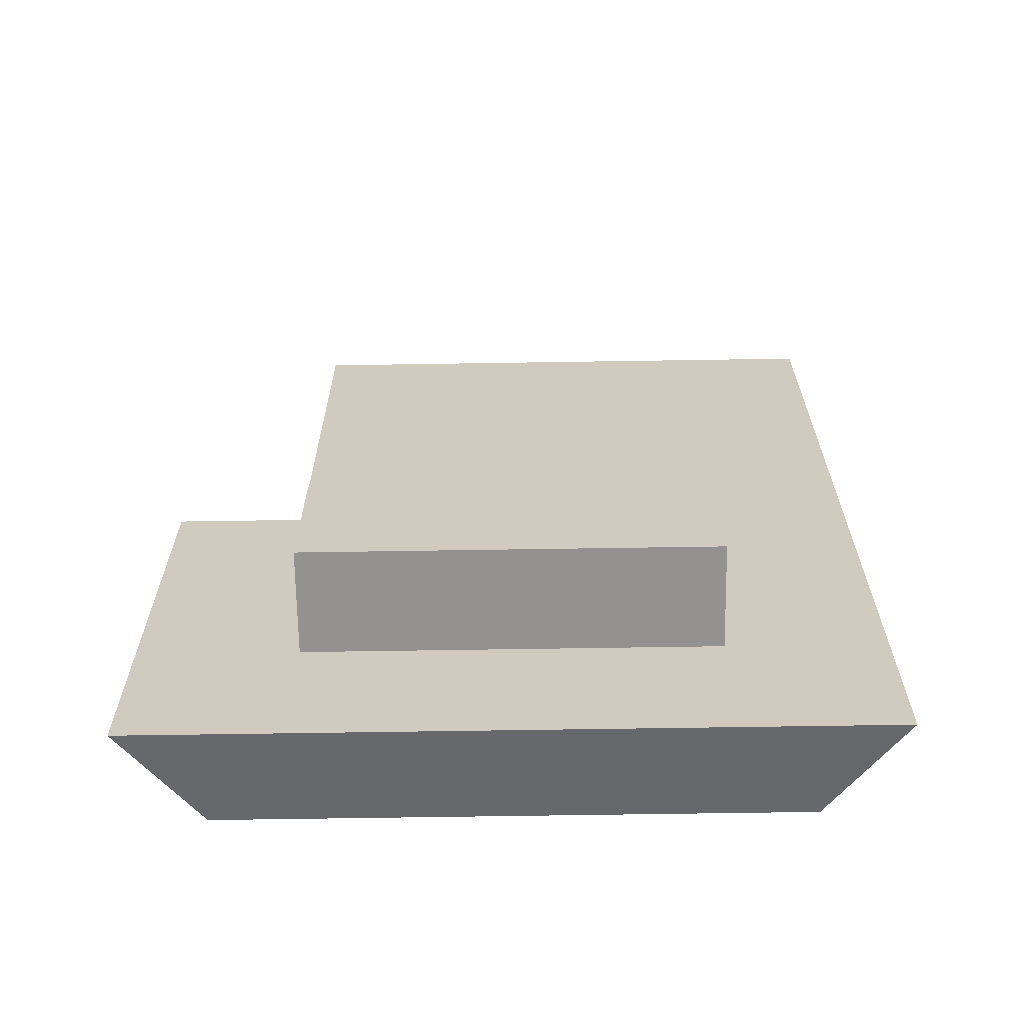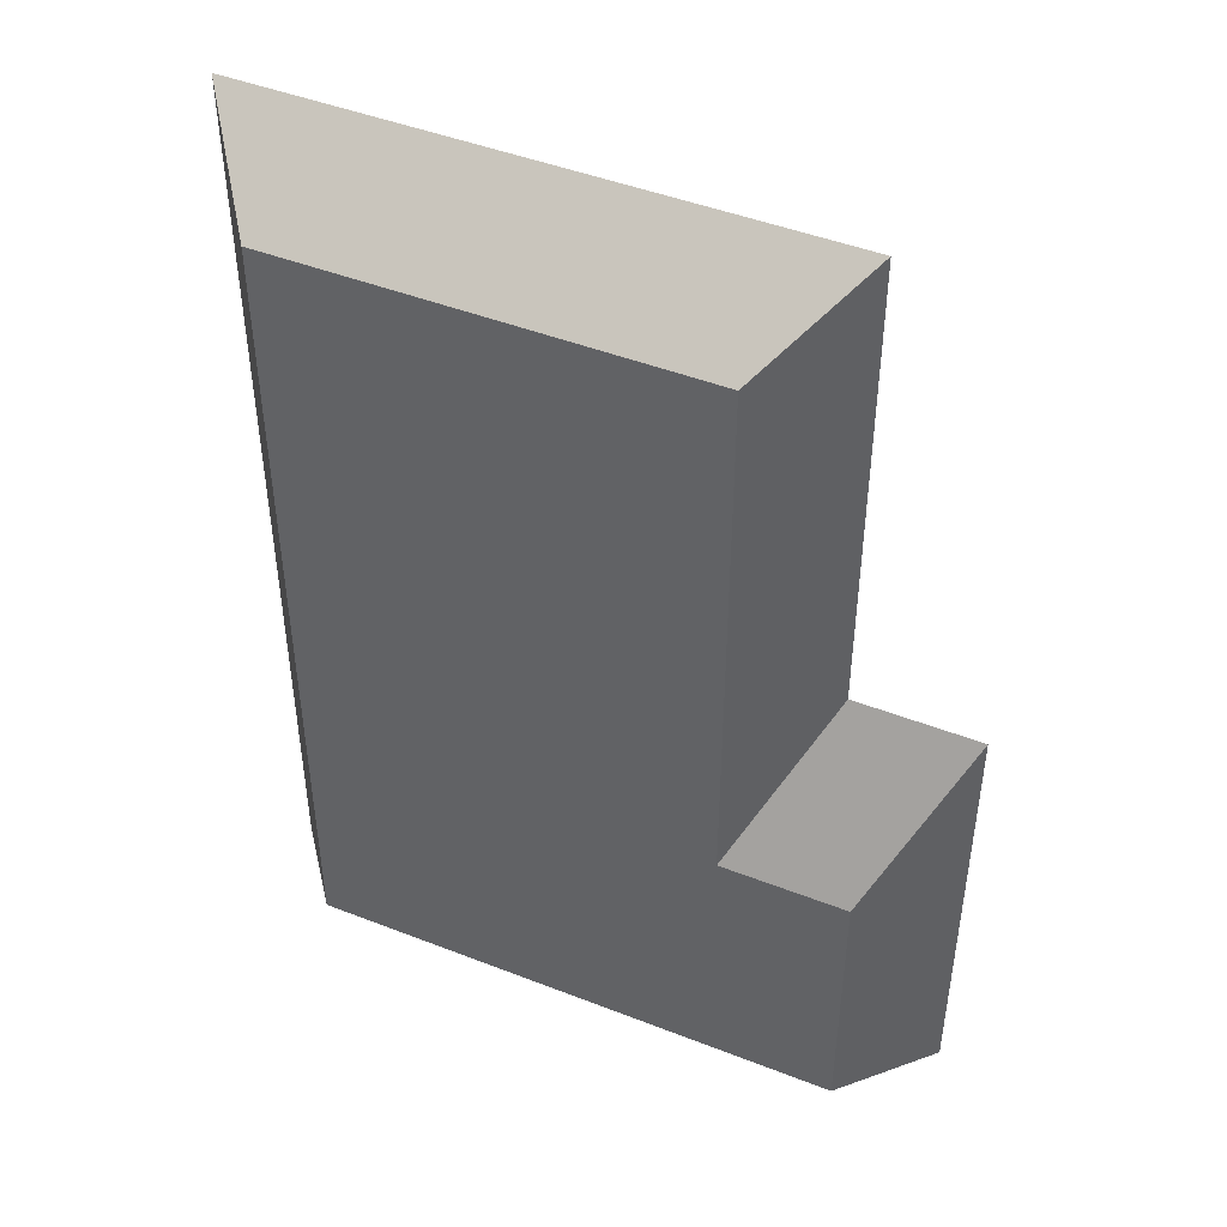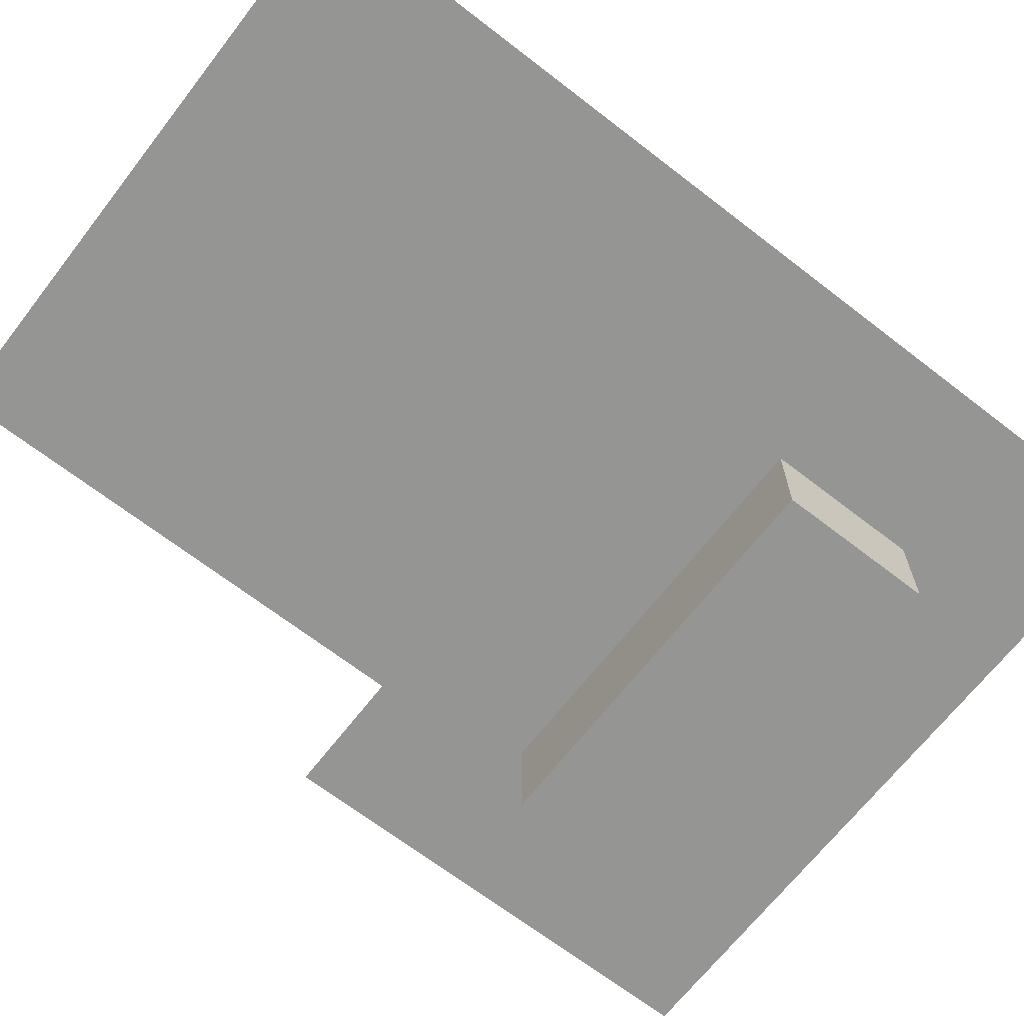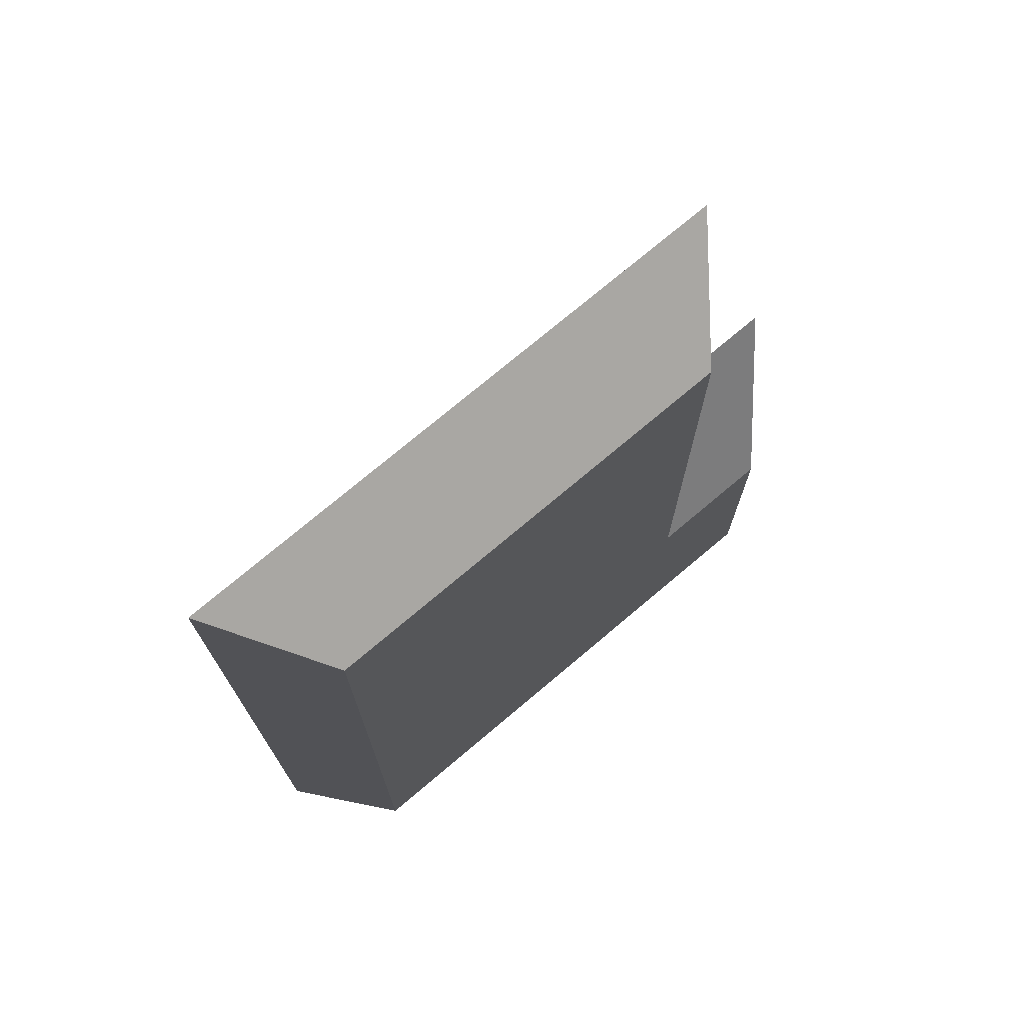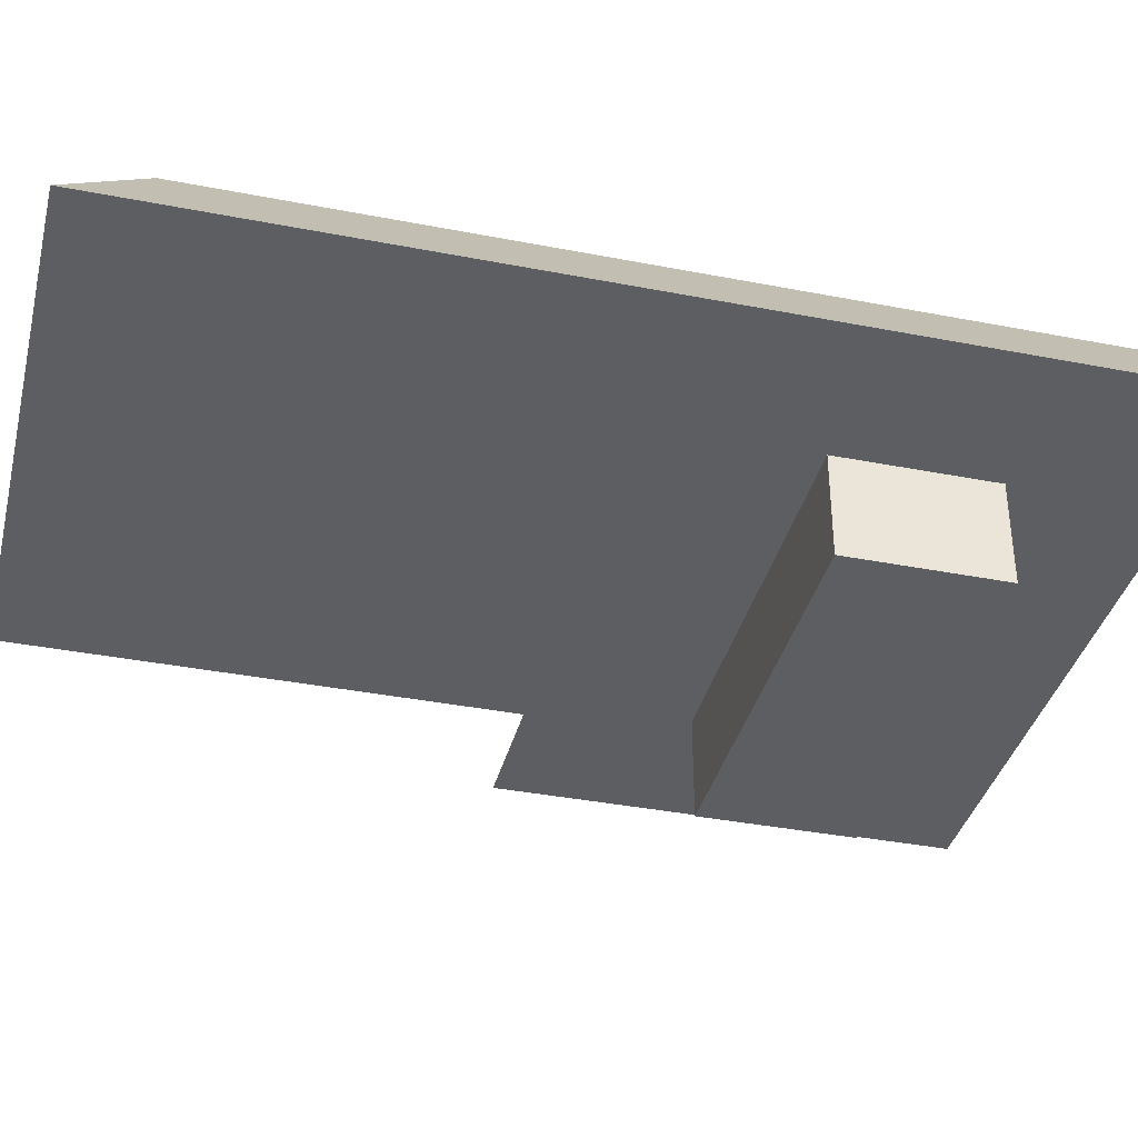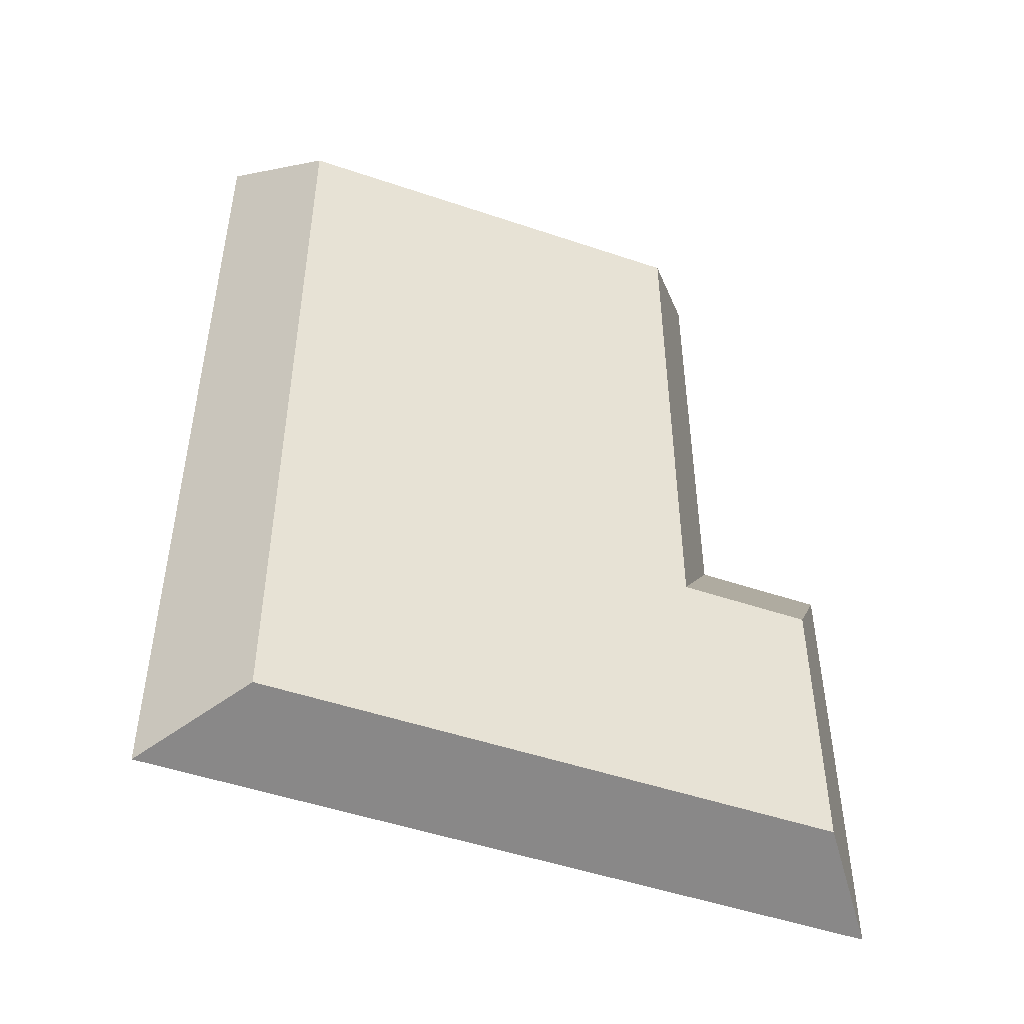
<metadata>
{"format":"obj","ext":"obj","renderer":"f3d","projection":"perspective","resolution":1024,"background":"white","views":[{"elev":-66.4,"azim":0.9,"up":"+Z"},{"elev":46.0,"azim":-155.9,"up":"+Z"},{"elev":-67.4,"azim":52.2,"up":"+Y"},{"elev":74.0,"azim":139.8,"up":"+Z"},{"elev":-37.4,"azim":76.0,"up":"+Y"},{"elev":-49.4,"azim":159.4,"up":"+Z"}]}
</metadata>
<code>
o Enter1/Enter/mesh29/mesh29-geometry#mesh29-geometry
v 0.2567 0.02481 -0.1214
v 0.2567 0.008655 -0.1456
v 0.2567 0.008655 -0.1214
v 0.2567 0.02481 -0.1456
v 0.3193 0.008655 -0.1214
v 0.3193 0.02481 -0.1214
v 0.2526 0.02481 -0.09717
v 0.3193 0.008655 -0.1456
v 0.3193 0.02481 -0.1456
v 0.3435 0.02481 -0.02044
v 0.2324 0.02481 -0.1699
v 0.3435 0.02481 -0.1699
v 0.2324 0.02481 -0.09717
v 0.2526 0.02481 -0.02044
v 0.2446 0.04096 -0.1214
v 0.2446 0.04096 -0.1658
v 0.2647 0.04096 -0.03255
v 0.3314 0.04096 -0.03255
v 0.2647 0.04096 -0.1214
v 0.3314 0.04096 -0.1658
f 1 2 3
f 2 1 4
f 3 2 1
f 4 1 2
f 2 5 3
f 3 5 2
f 5 1 3
f 3 1 5
f 6 4 1
f 1 4 6
f 7 4 1
f 1 4 7
f 4 8 2
f 2 8 4
f 5 2 8
f 8 2 5
f 1 5 6
f 6 5 1
f 4 6 9
f 9 6 4
f 10 1 6
f 6 1 10
f 7 11 4
f 4 11 7
f 10 7 1
f 1 7 10
f 8 4 9
f 9 4 8
f 8 6 5
f 5 6 8
f 6 8 9
f 9 8 6
f 10 6 9
f 9 6 10
f 4 12 9
f 9 12 4
f 11 7 13
f 13 7 11
f 4 11 12
f 12 11 4
f 7 10 14
f 14 10 7
f 10 9 12
f 12 9 10
f 7 15 13
f 13 15 7
f 15 11 13
f 13 11 15
f 16 12 11
f 11 12 16
f 10 17 14
f 14 17 10
f 17 7 14
f 14 7 17
f 12 18 10
f 10 18 12
f 15 7 19
f 19 7 15
f 11 15 16
f 16 15 11
f 12 16 20
f 20 16 12
f 17 10 18
f 18 10 17
f 7 17 19
f 19 17 7
f 18 12 20
f 20 12 18
f 19 16 15
f 15 16 19
f 16 19 20
f 20 19 16
f 18 19 17
f 17 19 18
f 19 18 20
f 20 18 19

</code>
